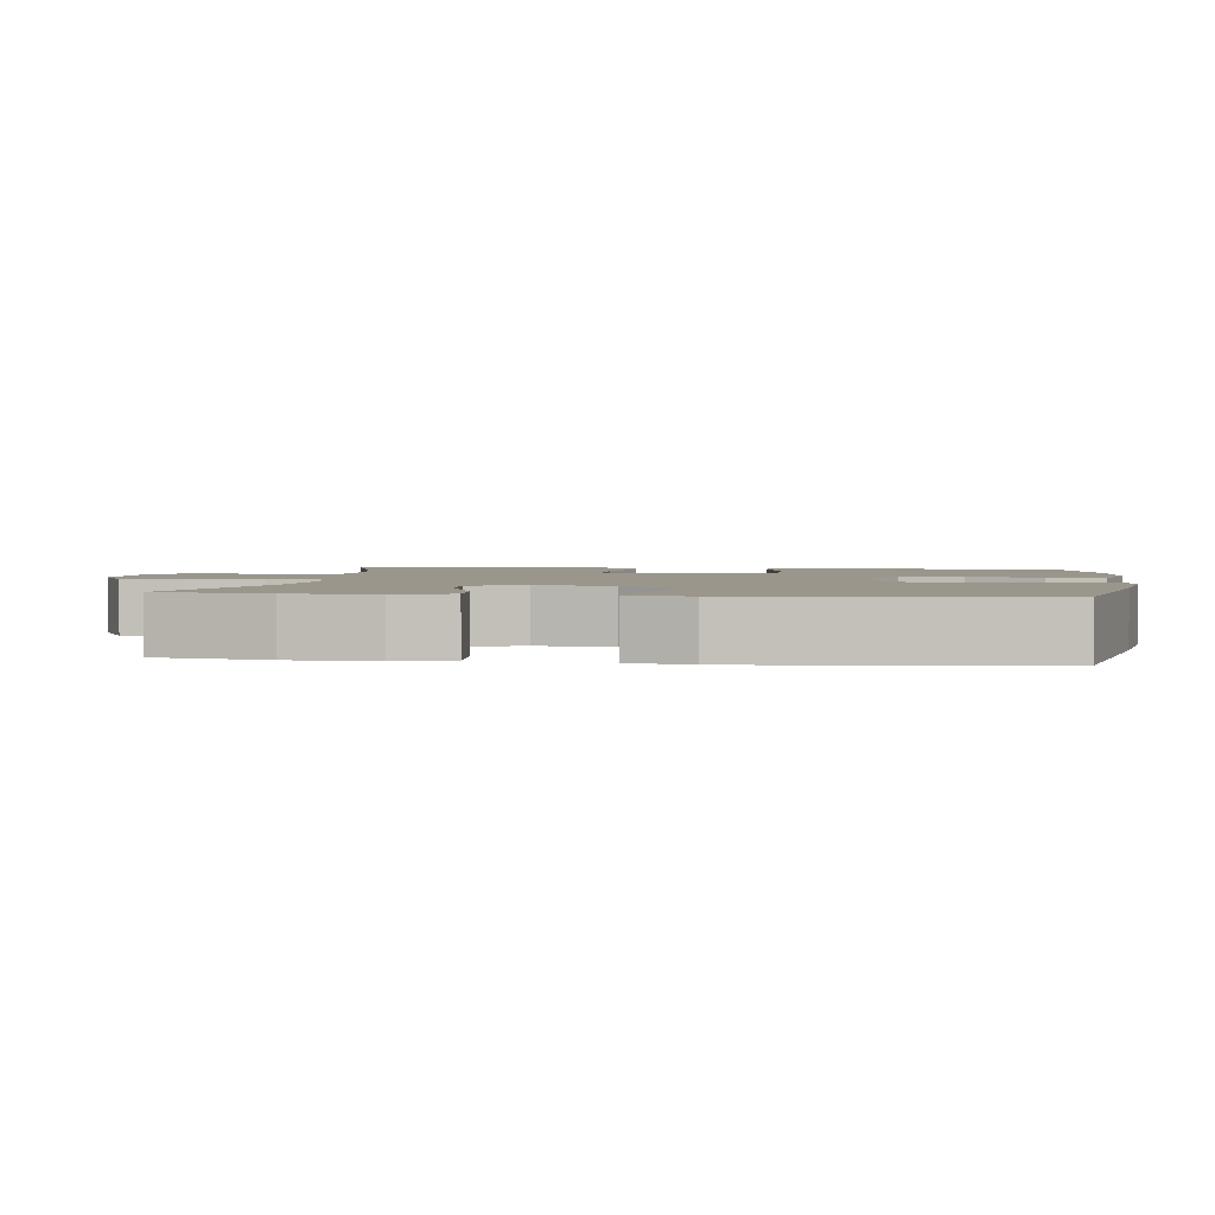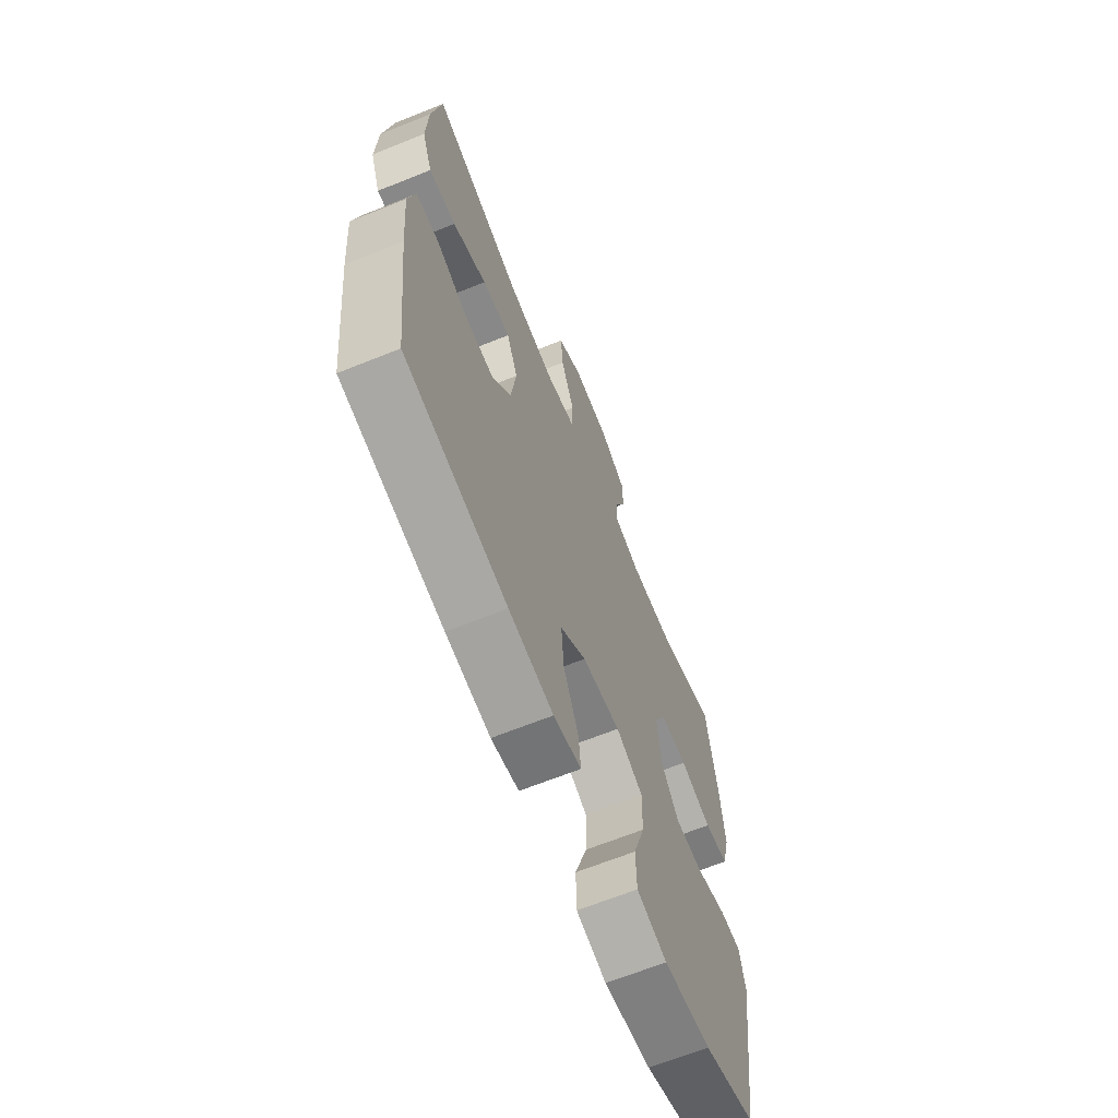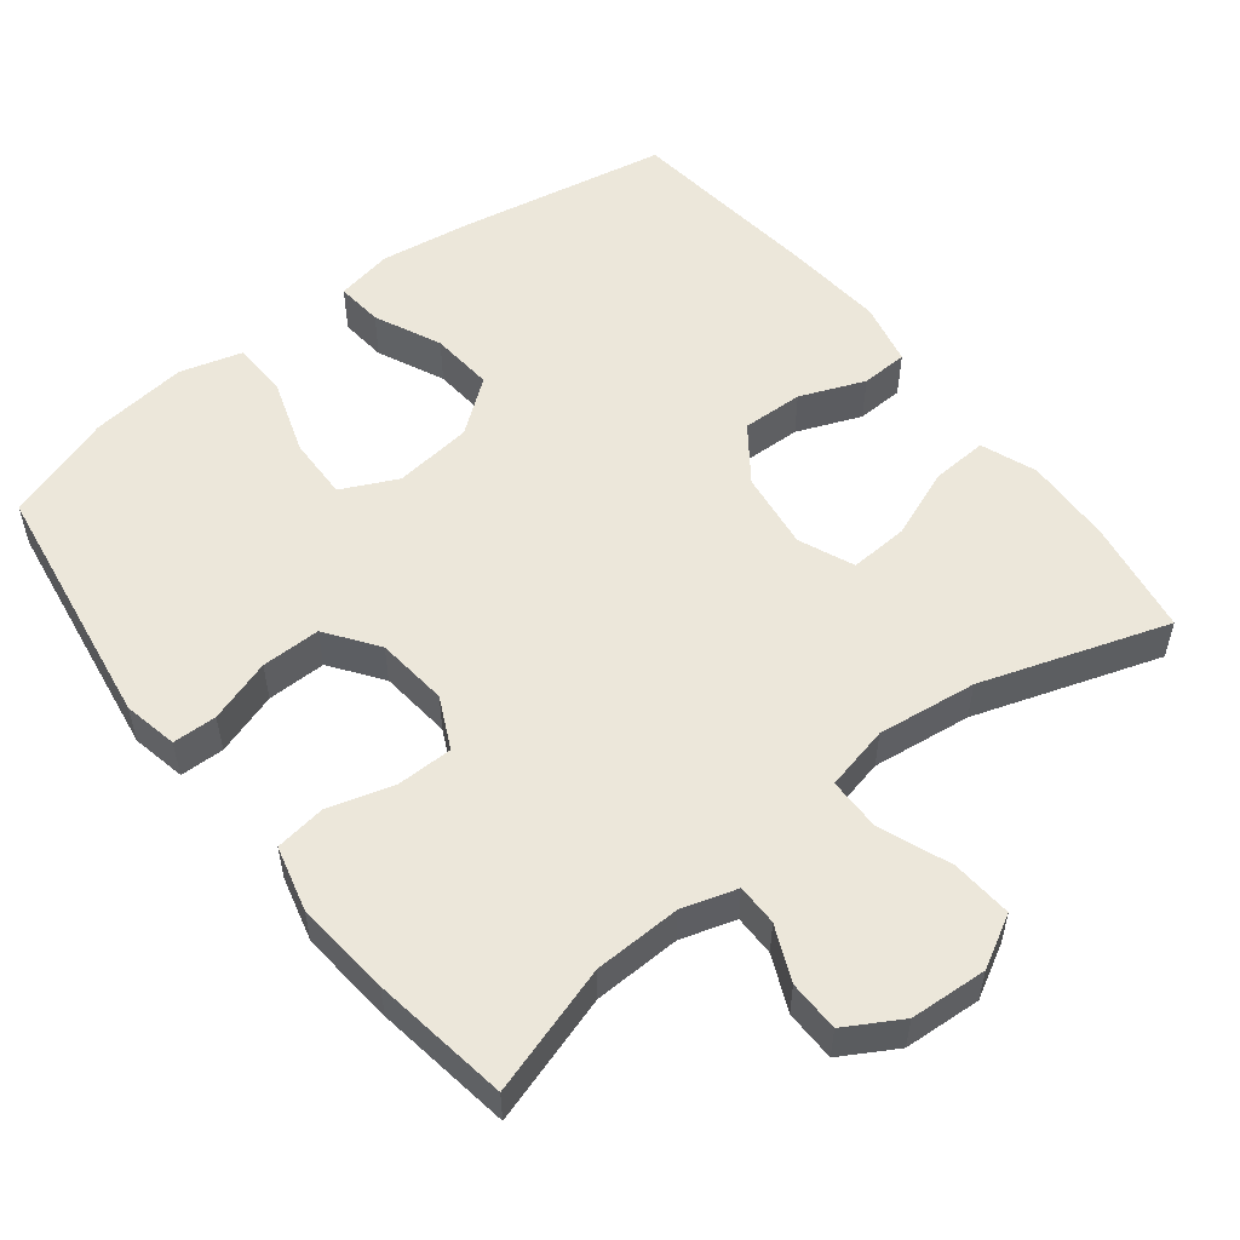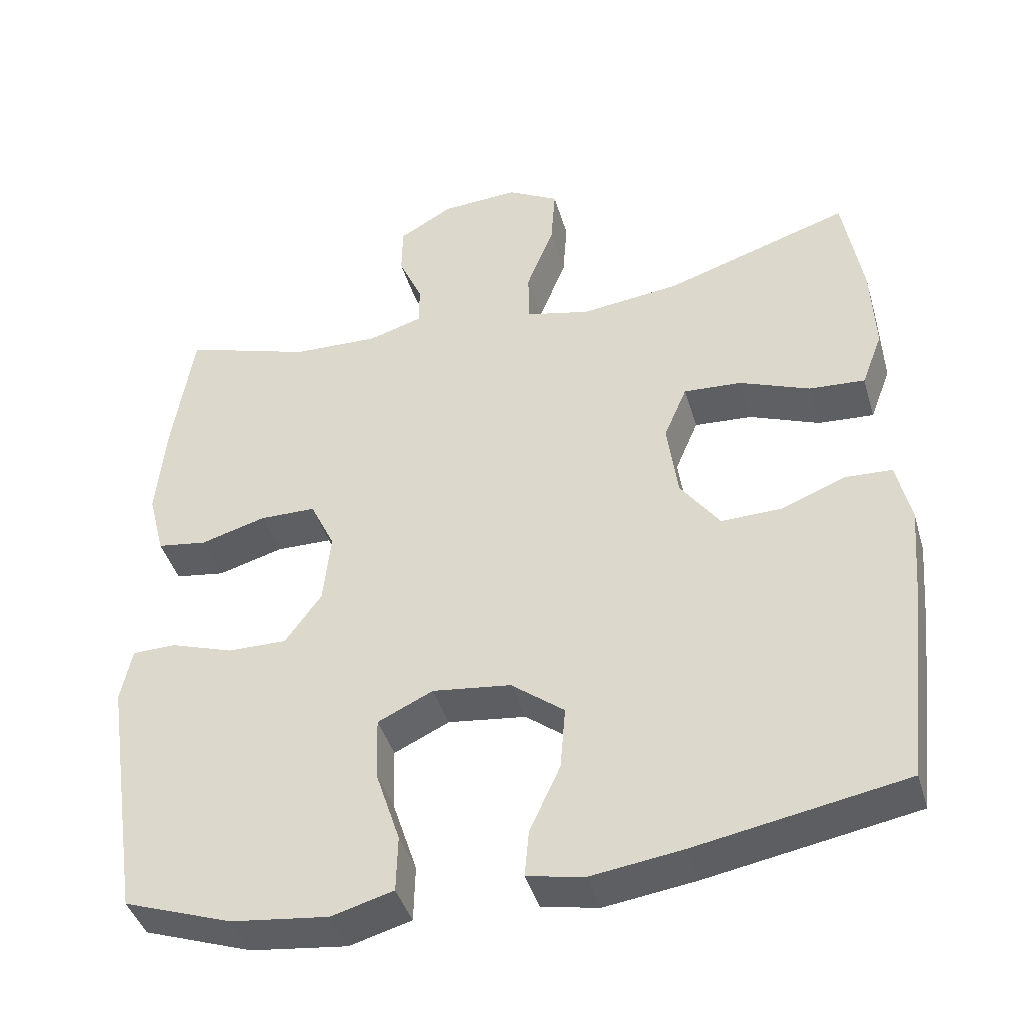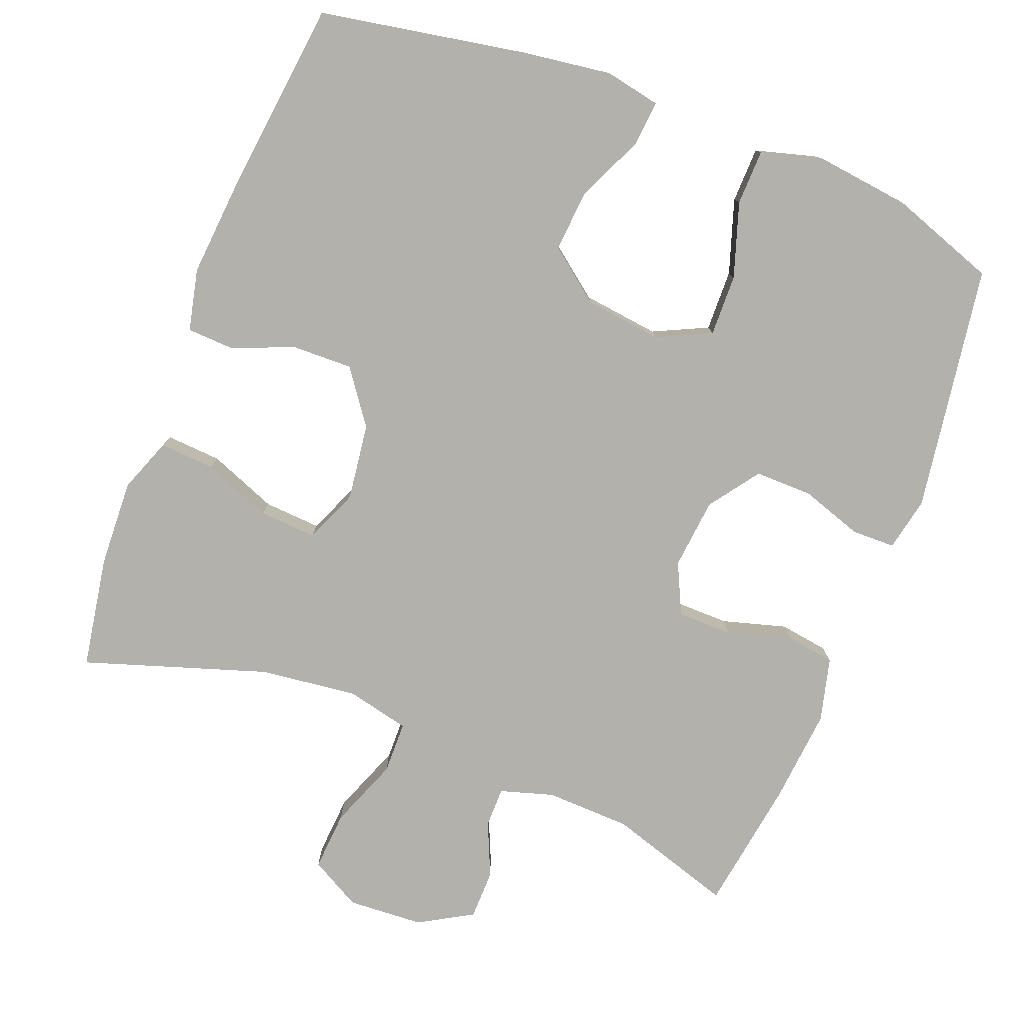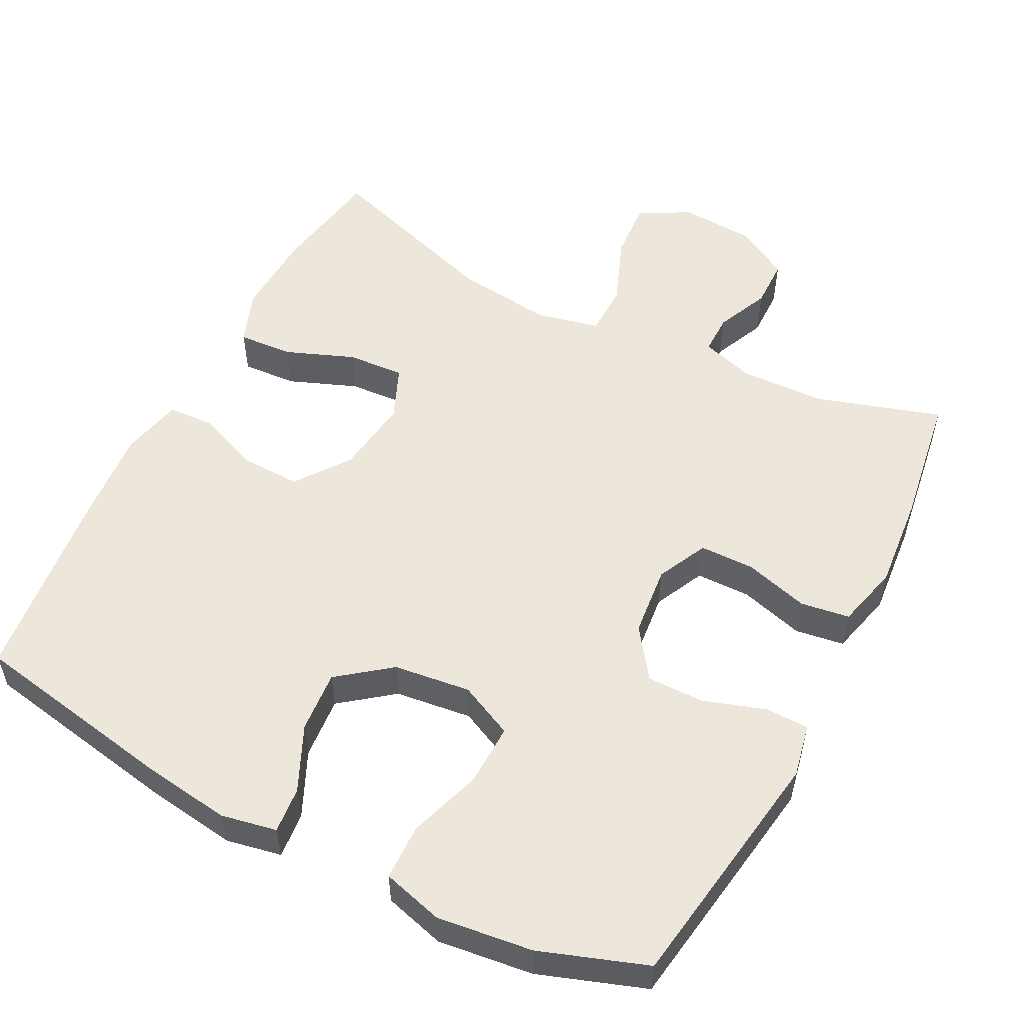
<metadata>
{"format":"obj","ext":"obj","renderer":"f3d","projection":"perspective","resolution":1024,"background":"white","views":[{"elev":2.4,"azim":98.0,"up":"+Y"},{"elev":-66.1,"azim":112.0,"up":"+Z"},{"elev":54.1,"azim":-37.9,"up":"+Y"},{"elev":-42.0,"azim":16.0,"up":"+Z"},{"elev":-78.9,"azim":158.8,"up":"+Y"},{"elev":53.8,"azim":-152.7,"up":"+Y"}]}
</metadata>
<code>
v 0.5 0.07 0.5
v 0.526 0.07 0.347
v 0.531 0.07 0.228
v 0.503 0.07 0.154
v 0.428 0.07 0.159
v 0.334 0.07 0.196
v 0.256 0.07 0.201
v 0.225 0.07 0.128
v 0.239 0.07 0.023
v 0.292 0.07 -0.05
v 0.374 0.07 -0.048
v 0.46 0.07 -0.014
v 0.523 0.07 -0.017
v 0.542 0.07 -0.101
v 0.531 0.07 -0.231
v 0.5 0.07 -0.5
v 0.219 0.07 -0.551
v 0.097 0.07 -0.568
v 0.021 0.07 -0.553
v 0.027 0.07 -0.49
v 0.068 0.07 -0.401
v 0.075 0.07 -0.316
v 0.004 0.07 -0.261
v -0.101 0.07 -0.248
v -0.175 0.07 -0.283
v -0.173 0.07 -0.367
v -0.14 0.07 -0.468
v -0.142 0.07 -0.544
v -0.225 0.07 -0.567
v -0.355 0.07 -0.551
v -0.5 0.07 -0.5
v -0.534 0.07 -0.276
v -0.551 0.07 -0.163
v -0.536 0.07 -0.09
v -0.477 0.07 -0.089
v -0.393 0.07 -0.117
v -0.314 0.07 -0.118
v -0.265 0.07 -0.05
v -0.255 0.07 0.047
v -0.288 0.07 0.116
v -0.363 0.07 0.117
v -0.451 0.07 0.092
v -0.518 0.07 0.102
v -0.54 0.07 0.189
v -0.528 0.07 0.318
v -0.5 0.07 0.5
v -0.329 0.07 0.446
v -0.213 0.07 0.442
v -0.14 0.07 0.464
v -0.14 0.07 0.519
v -0.172 0.07 0.592
v -0.171 0.07 0.66
v -0.098 0.07 0.702
v 0.005 0.07 0.708
v 0.074 0.07 0.67
v 0.068 0.07 0.589
v 0.031 0.07 0.494
v 0.032 0.07 0.423
v 0.118 0.07 0.403
v 0.251 0.07 0.419
v 0.5 0 0.5
v 0.526 0 0.347
v 0.531 0 0.228
v 0.503 0 0.154
v 0.428 0 0.159
v 0.334 0 0.196
v 0.256 0 0.201
v 0.225 0 0.128
v 0.239 0 0.023
v 0.292 0 -0.05
v 0.374 0 -0.048
v 0.46 0 -0.014
v 0.523 0 -0.017
v 0.542 0 -0.101
v 0.531 0 -0.231
v 0.5 0 -0.5
v 0.219 0 -0.551
v 0.097 0 -0.568
v 0.021 0 -0.553
v 0.027 0 -0.49
v 0.068 0 -0.401
v 0.075 0 -0.316
v 0.004 0 -0.261
v -0.101 0 -0.248
v -0.175 0 -0.283
v -0.173 0 -0.367
v -0.14 0 -0.468
v -0.142 0 -0.544
v -0.225 0 -0.567
v -0.355 0 -0.551
v -0.5 0 -0.5
v -0.534 0 -0.276
v -0.551 0 -0.163
v -0.536 0 -0.09
v -0.477 0 -0.089
v -0.393 0 -0.117
v -0.314 0 -0.118
v -0.265 0 -0.05
v -0.255 0 0.047
v -0.288 0 0.116
v -0.363 0 0.117
v -0.451 0 0.092
v -0.518 0 0.102
v -0.54 0 0.189
v -0.528 0 0.318
v -0.5 0 0.5
v -0.329 0 0.446
v -0.213 0 0.442
v -0.14 0 0.464
v -0.14 0 0.519
v -0.172 0 0.592
v -0.171 0 0.66
v -0.098 0 0.702
v 0.005 0 0.708
v 0.074 0 0.67
v 0.068 0 0.589
v 0.031 0 0.494
v 0.032 0 0.423
v 0.118 0 0.403
v 0.251 0 0.419
f 55 56 57
f 54 55 57
f 53 54 57
f 52 53 57
f 51 52 57
f 50 51 57
f 49 50 57 58
f 48 49 58
f 47 48 58 59
f 45 46 47
f 44 45 47
f 43 44 47
f 42 43 47
f 41 42 47
f 40 41 47 59
f 34 35 36
f 33 34 36
f 32 33 36
f 31 32 36
f 30 31 36
f 29 30 36
f 28 29 36
f 27 28 36
f 26 27 36
f 25 26 36 37
f 24 25 37 38
f 19 20 21
f 18 19 21
f 17 18 21
f 16 17 21
f 15 16 21
f 14 15 21
f 13 14 21
f 12 13 21
f 11 12 21
f 10 11 21 22
f 9 10 22 23
f 4 5 6
f 3 4 6
f 2 3 6
f 1 2 6
f 60 1 6
f 60 6 7
f 60 7 8
f 59 60 8
f 40 59 8
f 39 40 8
f 24 38 39
f 23 24 39
f 9 23 39
f 8 9 39
f 117 116 115
f 117 115 114
f 117 114 113
f 117 113 112
f 117 112 111
f 117 111 110
f 118 117 110 109
f 118 109 108
f 119 118 108 107
f 107 106 105
f 107 105 104
f 107 104 103
f 107 103 102
f 107 102 101
f 119 107 101 100
f 96 95 94
f 96 94 93
f 96 93 92
f 96 92 91
f 96 91 90
f 96 90 89
f 96 89 88
f 96 88 87
f 96 87 86
f 97 96 86 85
f 98 97 85 84
f 81 80 79
f 81 79 78
f 81 78 77
f 81 77 76
f 81 76 75
f 81 75 74
f 81 74 73
f 81 73 72
f 81 72 71
f 82 81 71 70
f 83 82 70 69
f 66 65 64
f 66 64 63
f 66 63 62
f 66 62 61
f 66 61 120
f 67 66 120
f 68 67 120
f 68 120 119
f 68 119 100
f 68 100 99
f 99 98 84
f 99 84 83
f 99 83 69
f 99 69 68
f 1 61 62 2
f 2 62 63 3
f 3 63 64 4
f 4 64 65 5
f 5 65 66 6
f 6 66 67 7
f 7 67 68 8
f 8 68 69 9
f 9 69 70 10
f 10 70 71 11
f 11 71 72 12
f 12 72 73 13
f 13 73 74 14
f 14 74 75 15
f 15 75 76 16
f 16 76 77 17
f 17 77 78 18
f 18 78 79 19
f 19 79 80 20
f 20 80 81 21
f 21 81 82 22
f 22 82 83 23
f 23 83 84 24
f 24 84 85 25
f 25 85 86 26
f 26 86 87 27
f 27 87 88 28
f 28 88 89 29
f 29 89 90 30
f 30 90 91 31
f 31 91 92 32
f 32 92 93 33
f 33 93 94 34
f 34 94 95 35
f 35 95 96 36
f 36 96 97 37
f 37 97 98 38
f 38 98 99 39
f 39 99 100 40
f 40 100 101 41
f 41 101 102 42
f 42 102 103 43
f 43 103 104 44
f 44 104 105 45
f 45 105 106 46
f 46 106 107 47
f 47 107 108 48
f 48 108 109 49
f 49 109 110 50
f 50 110 111 51
f 51 111 112 52
f 52 112 113 53
f 53 113 114 54
f 54 114 115 55
f 55 115 116 56
f 56 116 117 57
f 57 117 118 58
f 58 118 119 59
f 59 119 120 60
f 60 120 61 1

</code>
